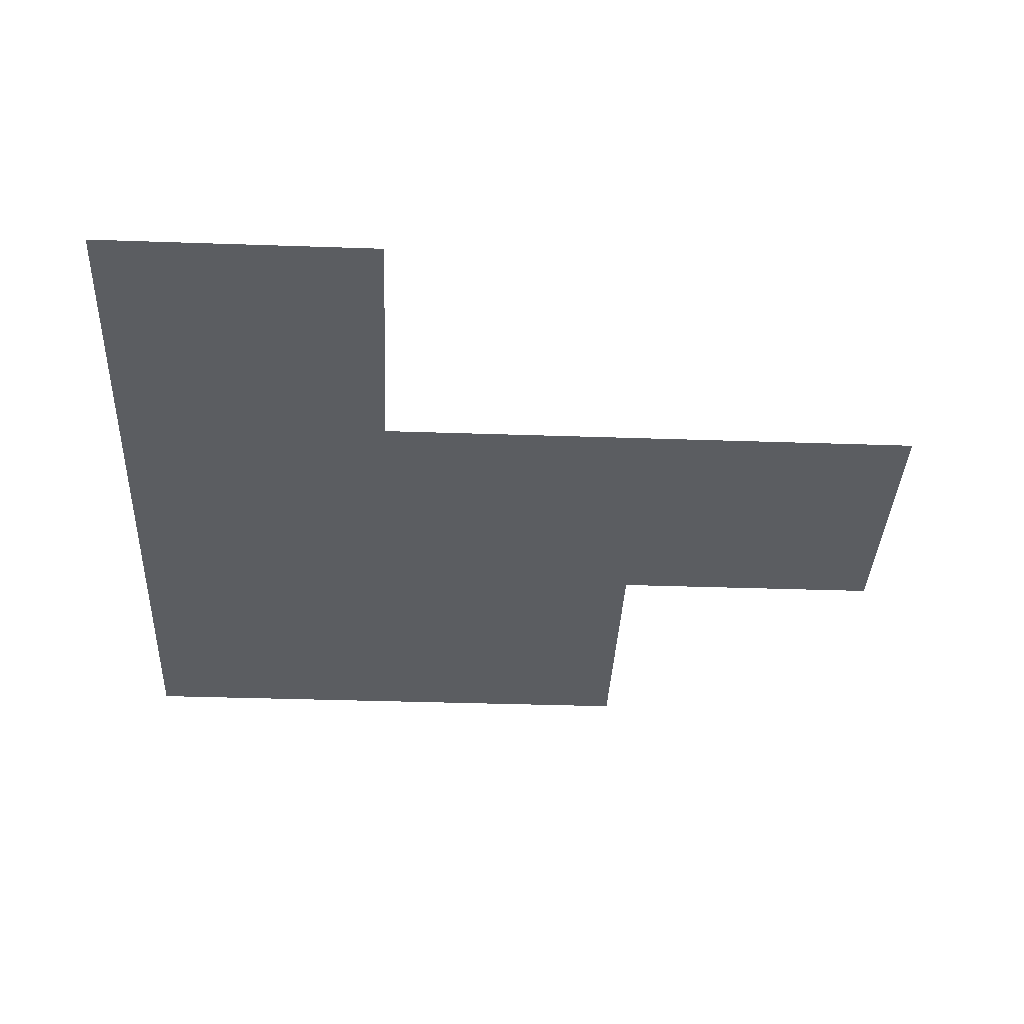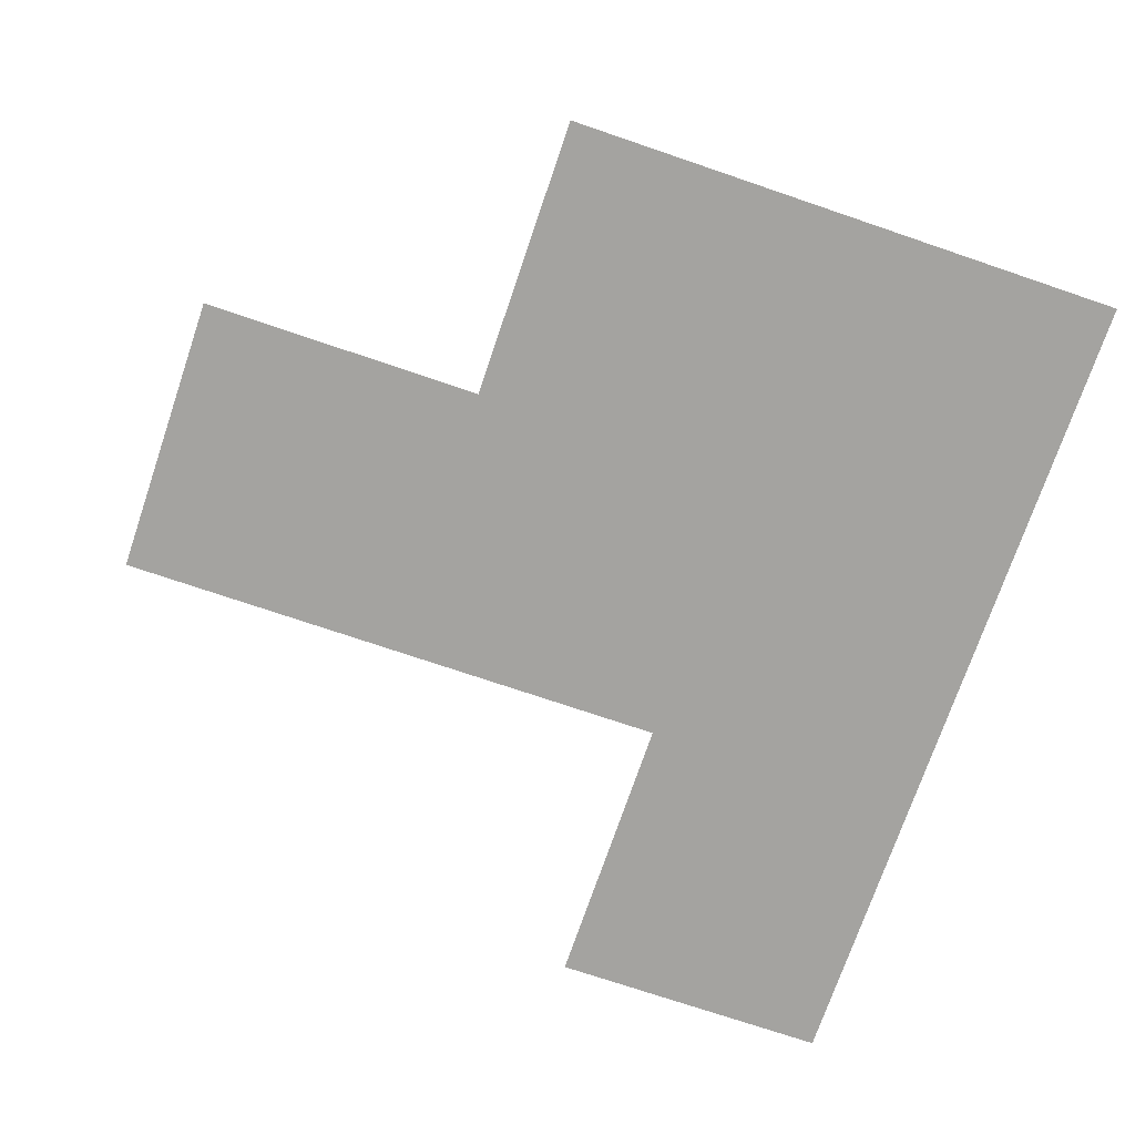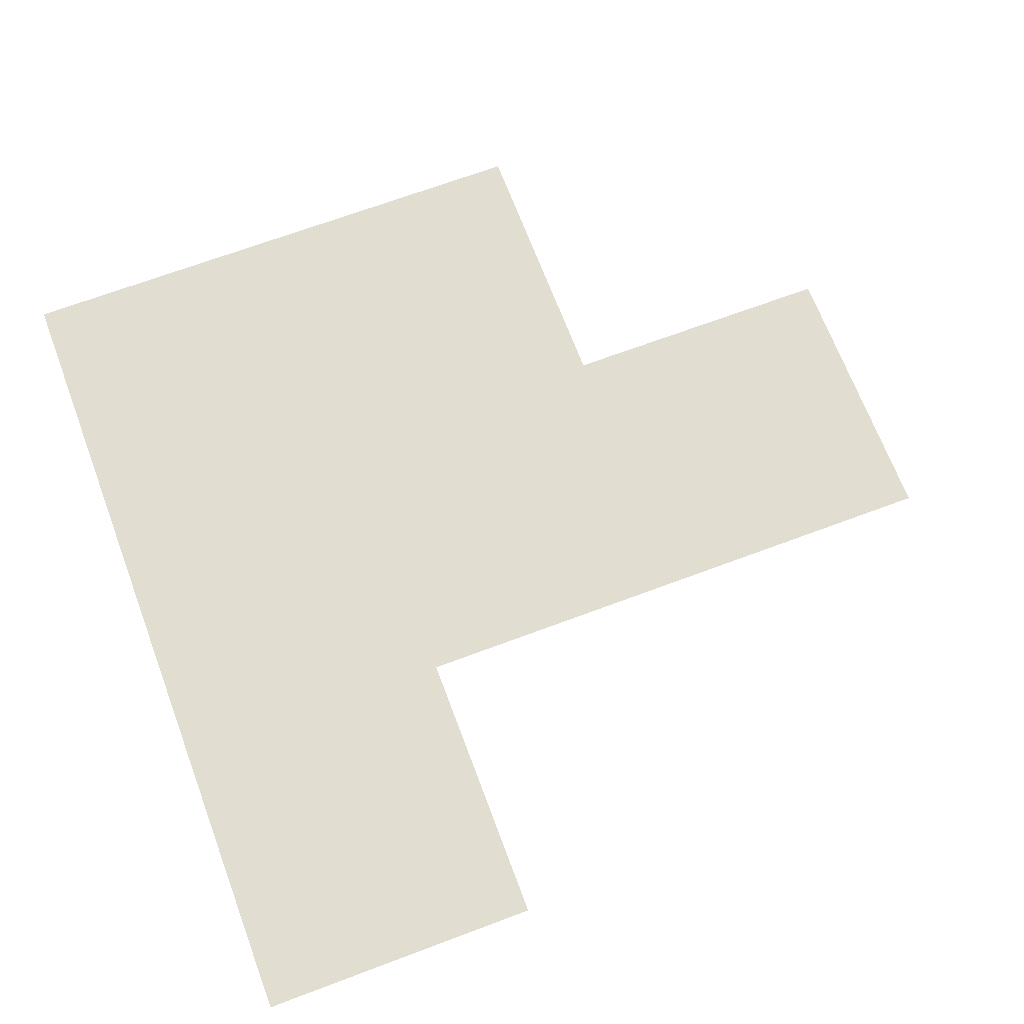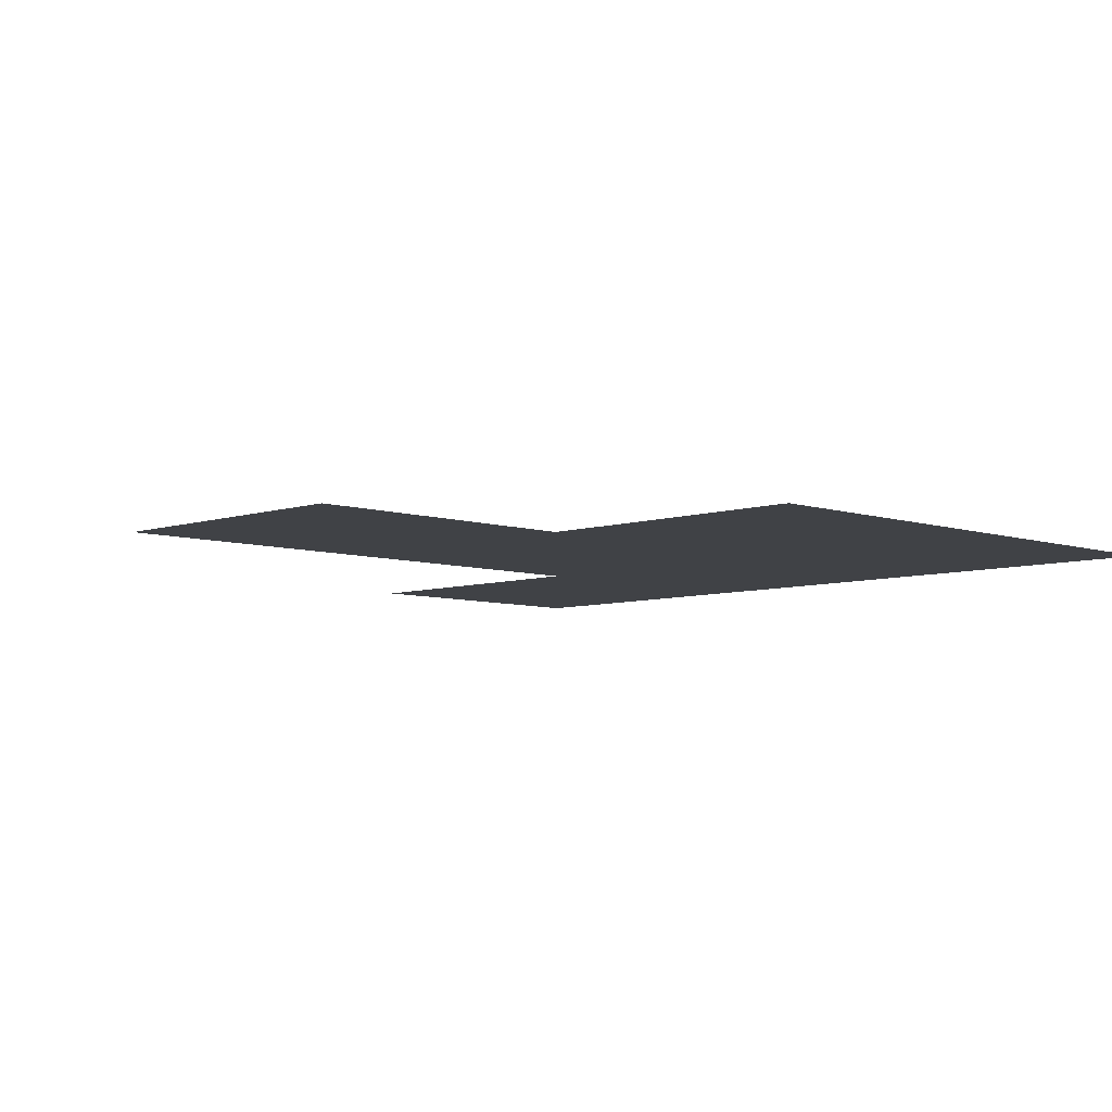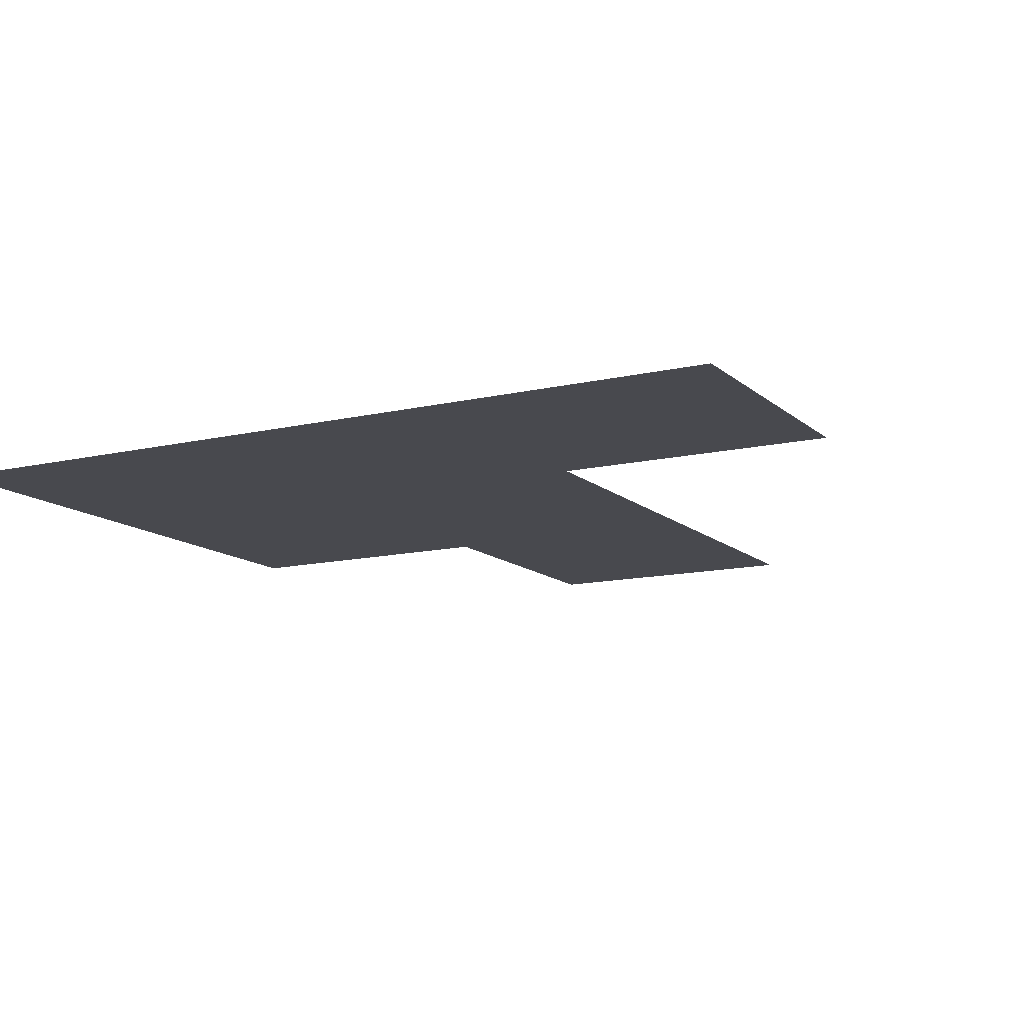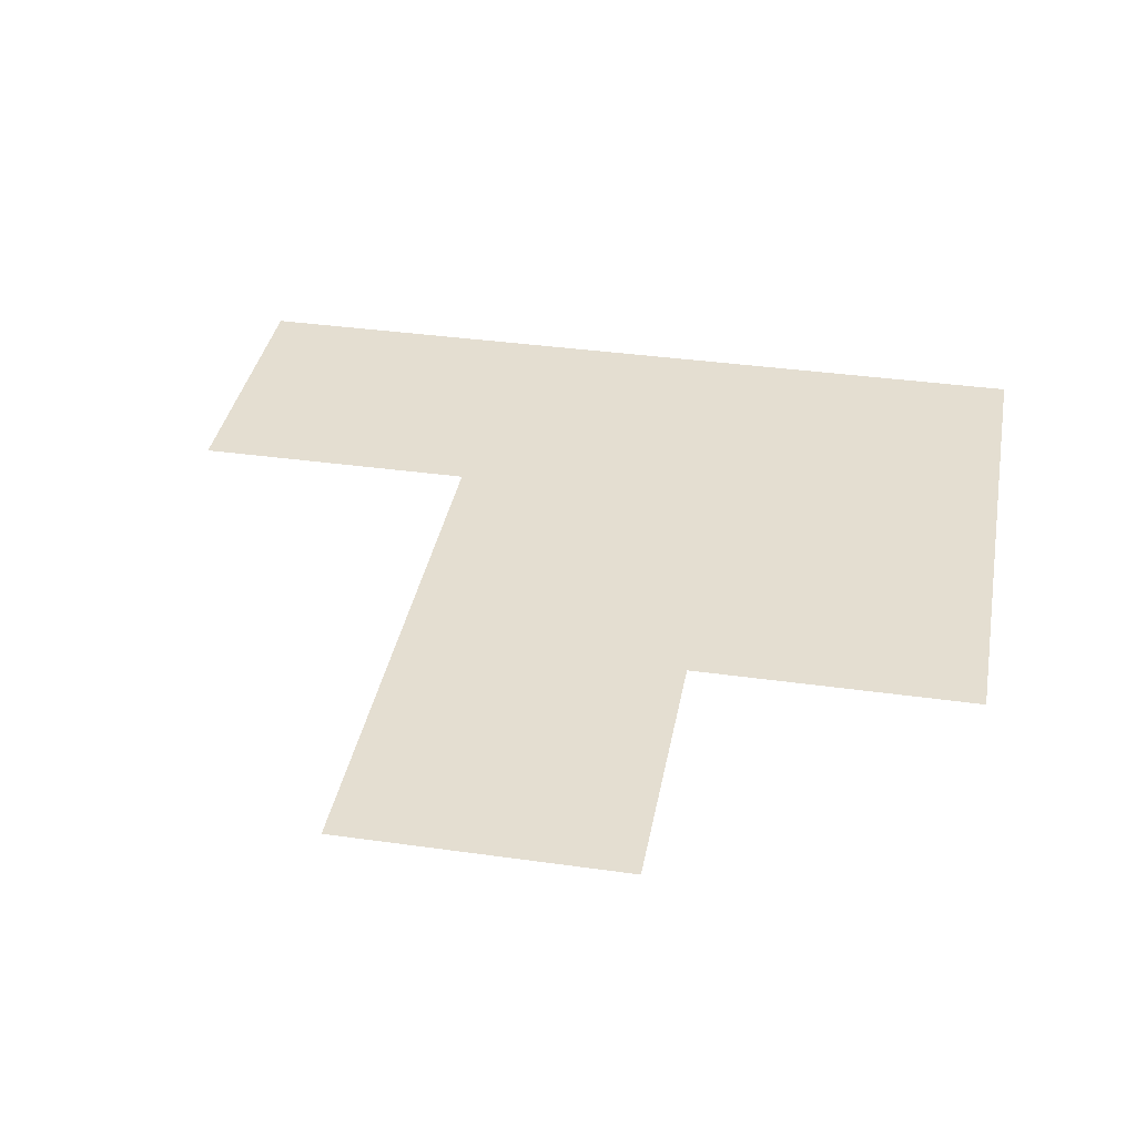
<metadata>
{"format":"obj","ext":"obj","renderer":"f3d","projection":"perspective","resolution":1024,"background":"white","views":[{"elev":-35.7,"azim":87.4,"up":"+Z"},{"elev":-73.0,"azim":-108.8,"up":"+Z"},{"elev":68.5,"azim":69.4,"up":"+Z"},{"elev":-6.5,"azim":-134.9,"up":"+Z"},{"elev":-12.7,"azim":28.6,"up":"+Z"},{"elev":36.4,"azim":-169.6,"up":"+Z"}]}
</metadata>
<code>
v 4.5 12.5 0
v 4.5 13.5 0
v 4.5 14.5 0
v 5.5 12.5 0
v 5.5 13.5 0
v 5.5 14.5 0
v 5.5 15.5 0
v 6.5 12.5 0
v 6.5 13.5 0
v 6.5 14.5 0
v 6.5 15.5 0
v 7.5 12.5 0
v 7.5 13.5 0
f 5 10 6
f 5 9 10
f 6 11 7
f 6 10 11
f 4 9 5
f 4 8 9
f 8 13 9
f 8 12 13
f 2 6 3
f 2 5 6
f 1 5 2
f 1 4 5

</code>
